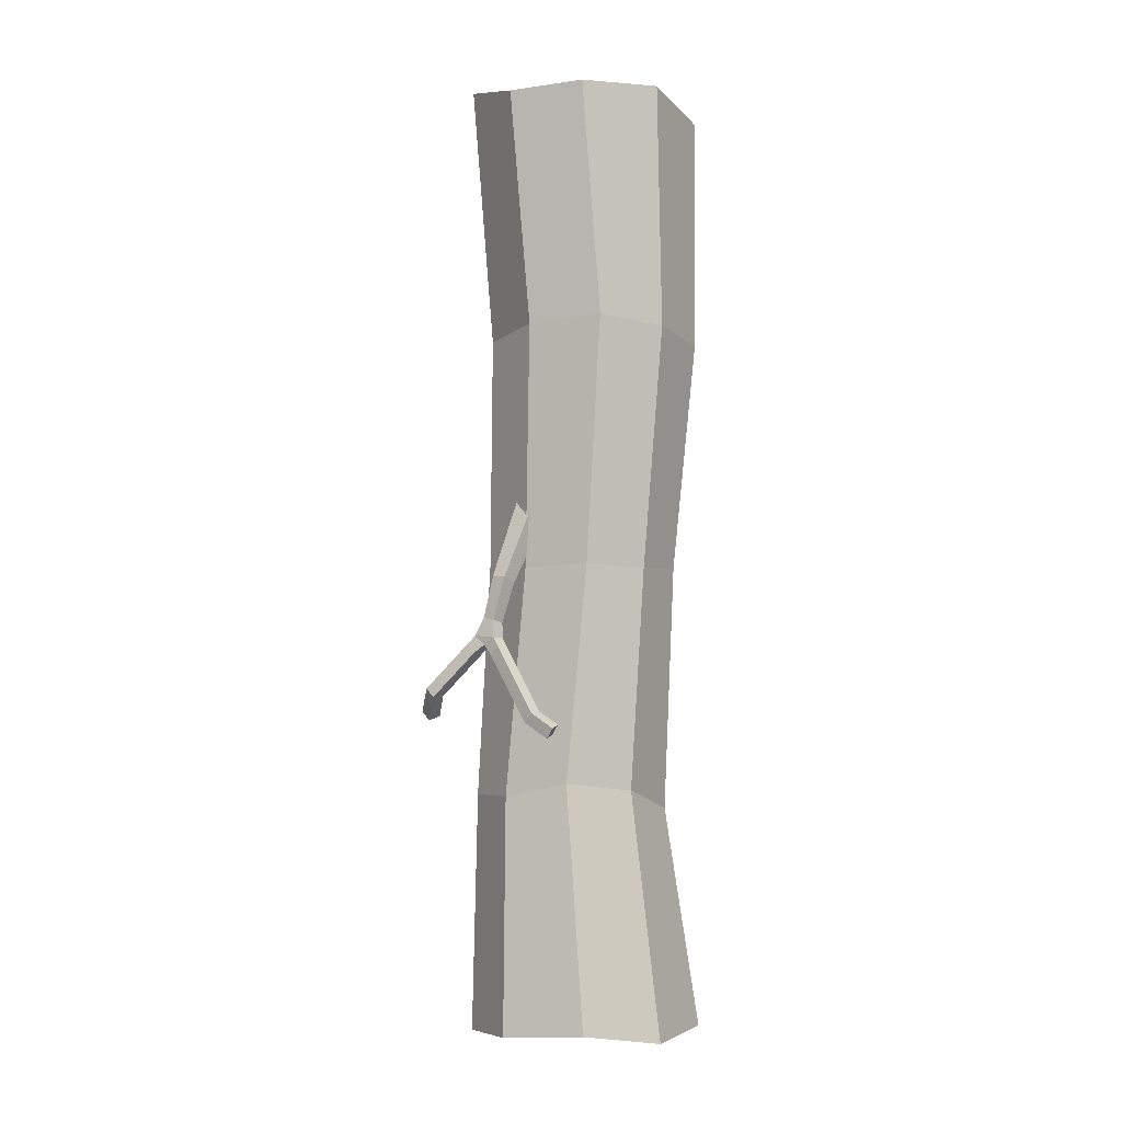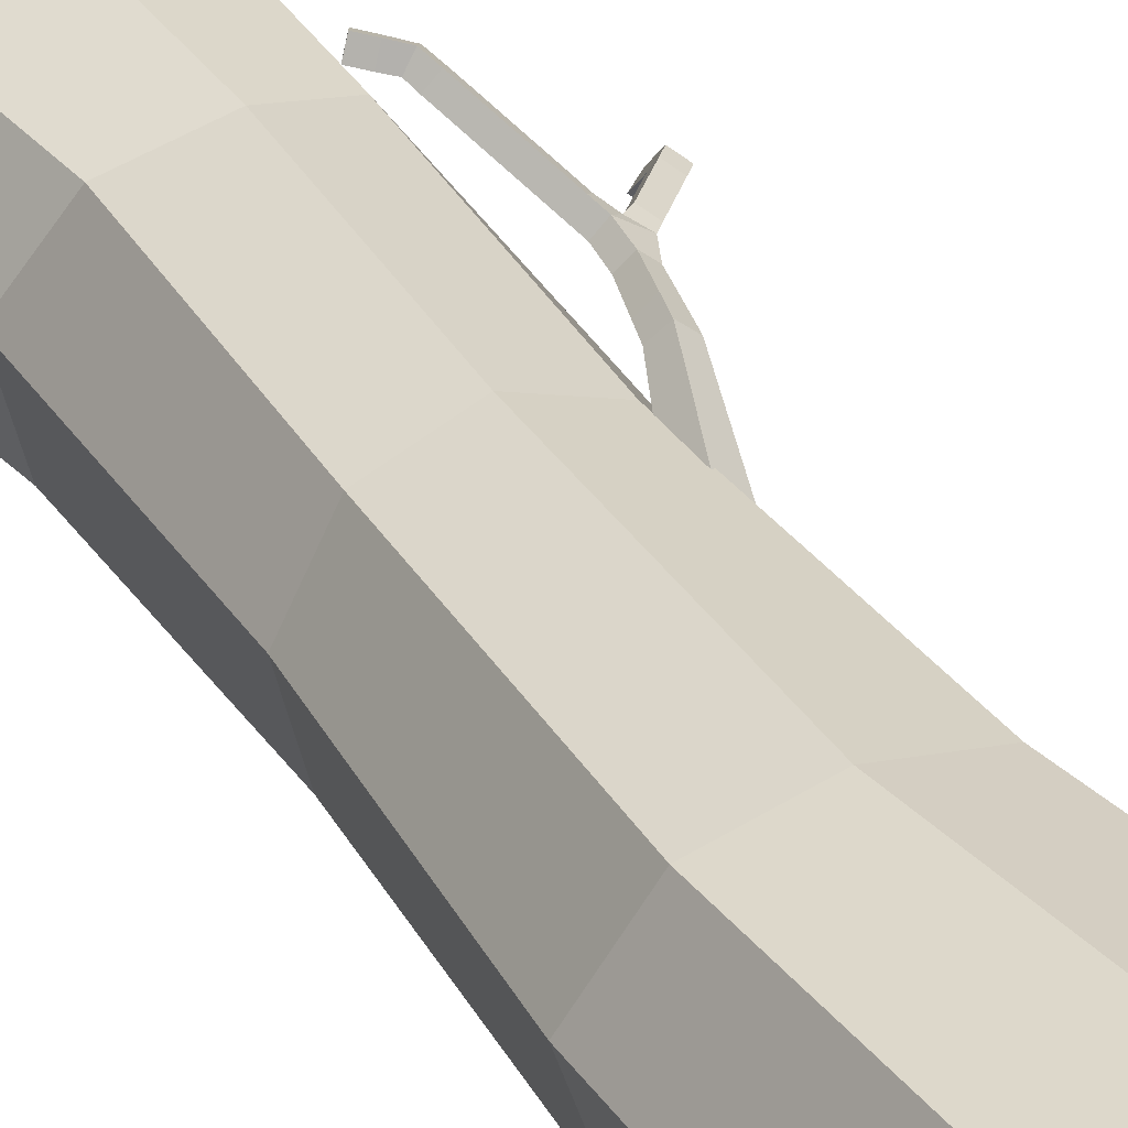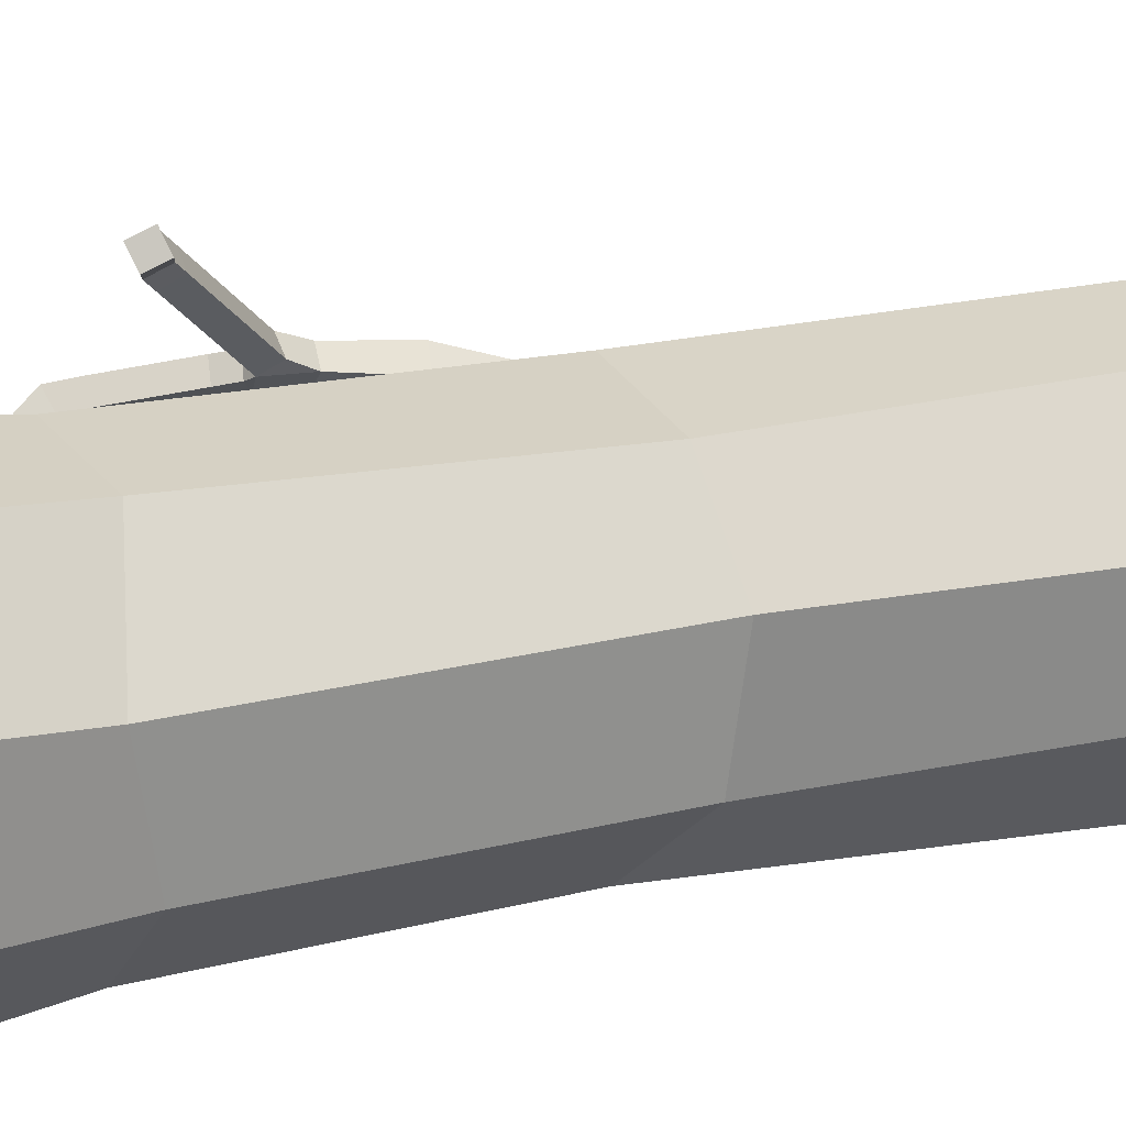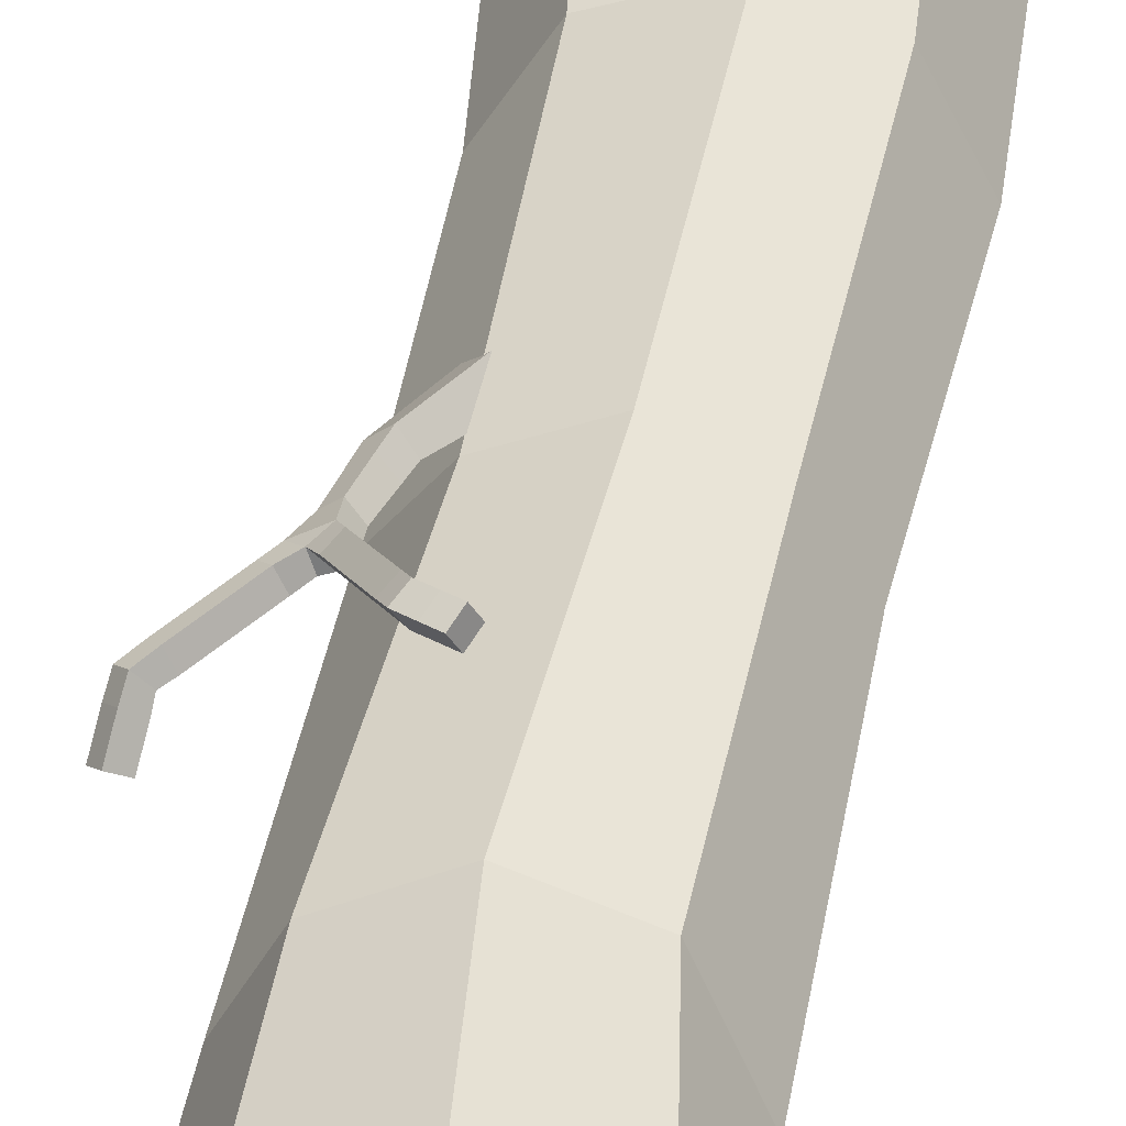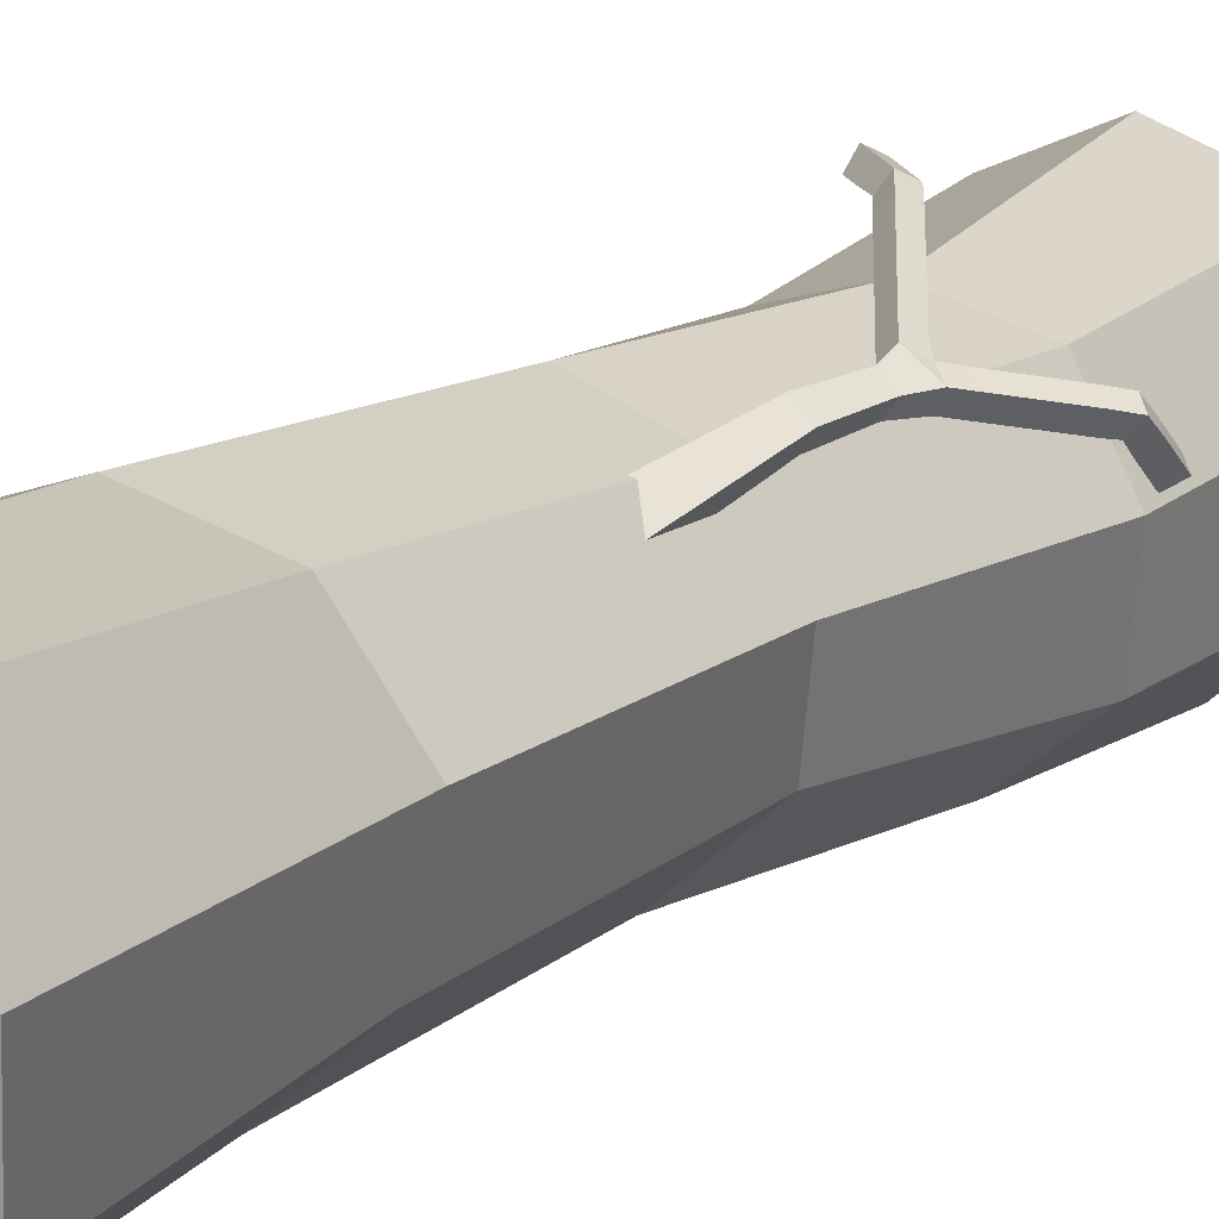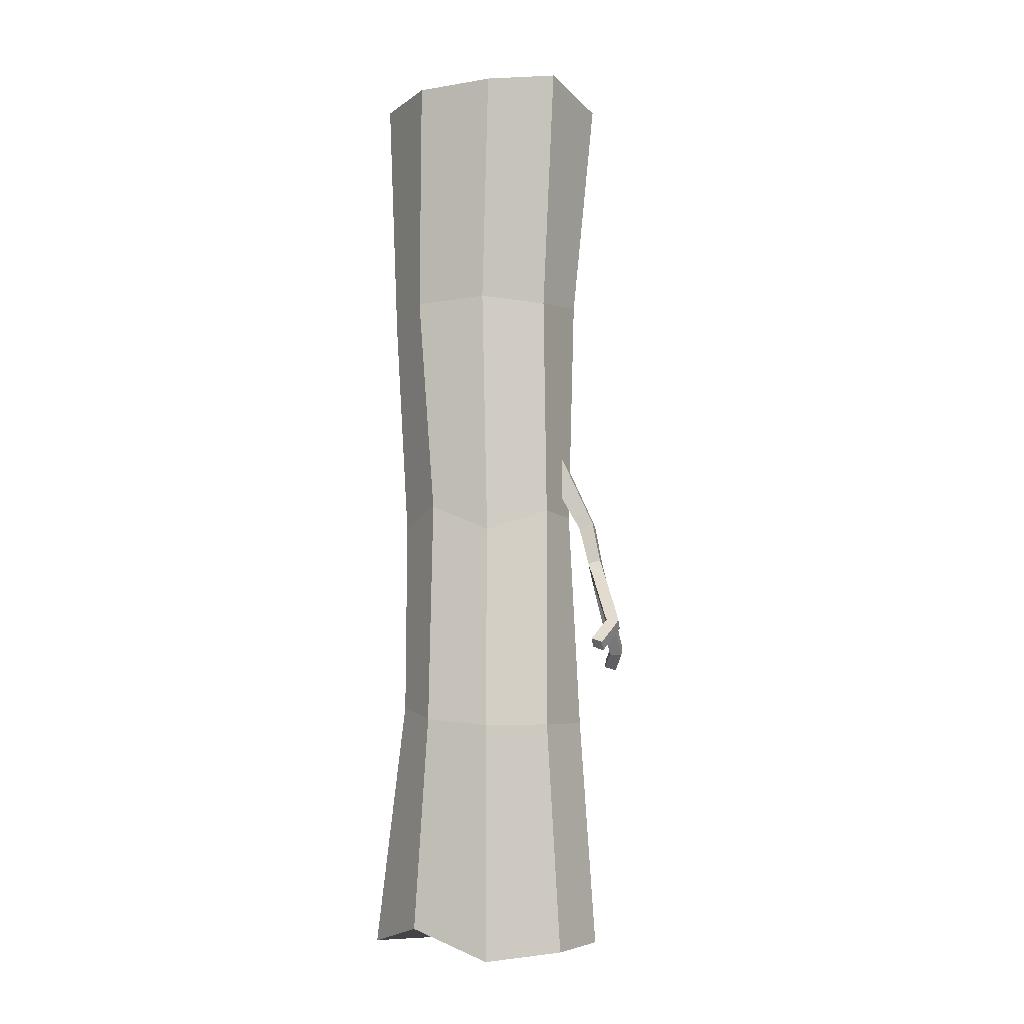
<metadata>
{"format":"obj","ext":"obj","renderer":"f3d","projection":"perspective","resolution":1024,"background":"white","views":[{"elev":-1.9,"azim":-179.9,"up":"+Z"},{"elev":35.8,"azim":-30.9,"up":"+Y"},{"elev":10.6,"azim":-127.4,"up":"+Y"},{"elev":42.7,"azim":-172.1,"up":"+Y"},{"elev":13.1,"azim":28.9,"up":"+Y"},{"elev":-8.1,"azim":60.9,"up":"+Z"}]}
</metadata>
<code>
o Cylinder_Cylinder.001
v 0.007299 1.005 -3.938
v 0.01151 0.9497 3.99
v 0.6709 0.7375 -4.002
v 0.6158 0.8014 3.939
v 0.9544 0.1974 -4.042
v 0.9548 0.1582 4.086
v 0.8432 -0.4935 -4.1
v 0.8609 -0.4958 3.961
v 0.3511 -0.9497 -3.834
v 0.3415 -0.931 3.941
v -0.3285 -0.993 -3.987
v -0.3381 -0.9412 3.933
v -0.8668 -0.4993 -3.963
v -0.8594 -0.5065 3.961
v -0.9937 0.1946 -4.007
v -0.981 0.1453 3.815
v -0.6402 0.7312 -4.053
v -0.6215 0.756 3.988
v -0.02572 0.8092 -0.05091
v 0.4889 0.5848 -0.07353
v 0.8034 0.1591 -0.06654
v 0.653 -0.3858 -0.2579
v 0.2678 -0.7437 -0.02587
v -0.2592 -0.7541 -0.1711
v -0.6524 -0.4427 -0.06012
v -0.7891 0.1344 -0.06652
v -0.5116 0.6112 -0.08185
v -0.14 0.865 2.039
v 0.4545 0.672 1.988
v 0.784 0.1413 1.9
v 0.6566 -0.442 1.929
v 0.1731 -0.8554 1.905
v -0.3862 -0.8206 1.773
v -0.8387 -0.4113 2
v -0.9778 0.1442 1.864
v -0.6661 0.6933 1.965
v 0.6548 0.5942 -2.011
v 0.9113 0.09224 -2.034
v 0.8381 -0.4951 -2.045
v 0.3962 -0.847 -1.986
v -0.1507 -0.8125 -1.869
v -0.6282 -0.4747 -1.986
v -0.711 0.07465 -2.152
v -0.4014 0.6275 -1.957
v 0.1423 0.7752 -1.889
v 0.3089 0.45 0.407
v 0.4536 0.3252 0.417
v 0.5613 0.4572 0.504
v 0.4166 0.582 0.494
v 1.188 0.5764 -1.166
v 1.25 0.5233 -1.097
v 1.324 0.6009 -1.103
v 1.262 0.6541 -1.173
v 0.5831 0.6733 -0.2053
v 0.6813 0.586 -0.1938
v 0.7606 0.6811 -0.1485
v 0.6624 0.7684 -0.1599
v 0.366 1.127 -1.271
v 0.4227 1.078 -1.348
v 0.4843 1.165 -1.358
v 0.4275 1.215 -1.282
v 1.225 0.3935 -1.342
v 1.287 0.3398 -1.273
v 1.373 0.3932 -1.308
v 1.31 0.4469 -1.377
v 0.2123 1.165 -1.377
v 0.26 1.12 -1.461
v 0.3032 1.214 -1.488
v 0.2555 1.26 -1.404
v 0.7963 0.6814 -0.7477
v 0.8575 0.6286 -0.6772
v 0.9085 0.7198 -0.6532
v 0.8307 0.7751 -0.7288
v 0.8636 0.6627 -0.8201
v 0.9248 0.6099 -0.7495
v 0.9758 0.7012 -0.7256
v 0.9146 0.754 -0.7961
v 0.9309 0.6441 -0.8924
v 0.9921 0.5913 -0.8219
v 1.043 0.6825 -0.7979
v 0.9819 0.7353 -0.8684
v 0.9982 0.6254 -0.9648
v 1.059 0.5726 -0.8942
v 1.11 0.6639 -0.8703
v 1.049 0.7166 -0.9408
v 1.065 0.6067 -1.037
v 1.127 0.554 -0.9666
v 1.178 0.6452 -0.9426
v 1.117 0.698 -1.013
v 1.133 0.5881 -1.109
v 1.194 0.5353 -1.039
v 1.245 0.6266 -1.015
v 1.184 0.6793 -1.086
v 0.6186 0.6847 -0.3271
v 0.7104 0.6013 -0.3119
v 0.7895 0.6937 -0.2834
v 0.6978 0.777 -0.2987
v 0.651 0.6954 -0.4384
v 0.7382 0.6161 -0.4239
v 0.8135 0.7039 -0.3968
v 0.7262 0.7832 -0.4113
v 0.6818 0.7055 -0.5443
v 0.7648 0.6302 -0.5305
v 0.8363 0.7137 -0.5047
v 0.7534 0.789 -0.5185
v 0.3797 0.5077 0.2485
v 0.5129 0.3929 0.2577
v 0.612 0.5143 0.3378
v 0.4789 0.6291 0.3285
v 0.4361 0.5536 0.1223
v 0.5601 0.4467 0.1309
v 0.6524 0.5598 0.2055
v 0.5285 0.6667 0.1968
v 0.4881 0.596 0.006013
v 0.6036 0.4964 0.01404
v 0.6896 0.6017 0.08349
v 0.5741 0.7013 0.07547
v 0.5374 0.6361 -0.1043
v 0.6449 0.5434 -0.09682
v 0.7249 0.6415 -0.0322
v 0.6175 0.7341 -0.03966
v 0.676 0.7558 -0.6749
v 0.7394 0.7012 -0.7421
v 0.7508 0.8322 -0.6666
v 0.636 0.8033 -0.7512
v 0.6994 0.7487 -0.8184
v 0.7741 0.8251 -0.8101
v 0.7108 0.8797 -0.7429
v 0.596 0.8507 -0.8275
v 0.6594 0.7961 -0.8947
v 0.7341 0.8726 -0.8863
v 0.6708 0.9272 -0.8191
v 0.556 0.8982 -0.9038
v 0.6194 0.8436 -0.971
v 0.6942 0.92 -0.9626
v 0.6308 0.9746 -0.8954
v 0.516 0.9457 -0.98
v 0.5794 0.891 -1.047
v 0.6542 0.9675 -1.039
v 0.5908 1.022 -0.9717
v 0.476 0.9931 -1.056
v 0.5394 0.9385 -1.124
v 0.6142 1.015 -1.115
v 0.5508 1.07 -1.048
v 0.4361 1.041 -1.133
v 0.4994 0.986 -1.2
v 0.5742 1.062 -1.191
v 0.5108 1.117 -1.124
v 0.3961 1.088 -1.209
v 0.4594 1.033 -1.276
v 0.5342 1.11 -1.268
v 0.4708 1.164 -1.201
v 1.196 0.5237 -1.215
v 1.258 0.47 -1.146
v 1.344 0.5234 -1.181
v 1.282 0.5772 -1.25
v 1.21 0.4586 -1.278
v 1.273 0.4049 -1.209
v 1.358 0.4583 -1.245
v 1.296 0.512 -1.314
v 0.296 1.144 -1.318
v 0.3437 1.098 -1.402
v 0.3869 1.192 -1.429
v 0.3392 1.238 -1.345
f 28 2 4 29
f 29 4 6 30
f 30 6 8 31
f 31 8 10 32
f 32 10 12 33
f 33 12 14 34
f 34 14 16 35
f 4 2 18 16 14 12 10 8 6
f 35 16 18 36
f 36 18 2 28
f 1 3 5 7 9 11 13 15 17
f 44 27 19 45
f 43 26 27 44
f 42 25 26 43
f 41 24 25 42
f 40 23 24 41
f 39 22 23 40
f 38 21 22 39
f 37 20 21 38
f 45 19 20 37
f 27 36 28 19
f 26 35 36 27
f 25 34 35 26
f 24 33 34 25
f 23 32 33 24
f 22 31 32 23
f 21 30 31 22
f 20 29 30 21
f 19 28 29 20
f 1 45 37 3
f 3 37 38 5
f 5 38 39 7
f 7 39 40 9
f 9 40 41 11
f 11 41 42 13
f 13 42 43 15
f 15 43 44 17
f 17 44 45 1
f 123 70 71
f 80 81 77 76
f 78 79 75 74
f 77 74 70 73
f 76 77 73 72
f 75 76 72 71
f 102 122 123
f 79 80 76 75
f 105 124 122 102
f 73 70 123
f 104 103 71 72
f 73 124 72
f 74 75 71 70
f 69 68 67 66
f 105 104 72 124
f 103 102 123 71
f 65 64 63 62
f 46 47 48 49
f 81 78 74 77
f 82 83 79 78
f 83 84 80 79
f 84 85 81 80
f 85 82 78 81
f 86 87 83 82
f 87 88 84 83
f 88 89 85 84
f 89 86 82 85
f 90 91 87 86
f 91 92 88 87
f 92 93 89 88
f 93 90 86 89
f 50 51 91 90
f 51 52 92 91
f 52 53 93 92
f 53 50 90 93
f 94 95 55 54
f 95 96 56 55
f 96 97 57 56
f 97 94 54 57
f 98 99 95 94
f 99 100 96 95
f 100 101 97 96
f 101 98 94 97
f 102 103 99 98
f 103 104 100 99
f 104 105 101 100
f 105 102 98 101
f 106 107 47 46
f 107 108 48 47
f 108 109 49 48
f 109 106 46 49
f 110 111 107 106
f 111 112 108 107
f 112 113 109 108
f 113 110 106 109
f 114 115 111 110
f 115 116 112 111
f 116 117 113 112
f 117 114 110 113
f 118 119 115 114
f 119 120 116 115
f 120 121 117 116
f 121 118 114 117
f 54 55 119 118
f 55 56 120 119
f 56 57 121 120
f 57 54 118 121
f 125 126 123 122
f 126 127 73 123
f 127 128 124 73
f 128 125 122 124
f 129 130 126 125
f 130 131 127 126
f 131 132 128 127
f 132 129 125 128
f 133 134 130 129
f 134 135 131 130
f 135 136 132 131
f 136 133 129 132
f 137 138 134 133
f 138 139 135 134
f 139 140 136 135
f 140 137 133 136
f 141 142 138 137
f 142 143 139 138
f 143 144 140 139
f 144 141 137 140
f 145 146 142 141
f 146 147 143 142
f 147 148 144 143
f 148 145 141 144
f 149 150 146 145
f 150 151 147 146
f 151 152 148 147
f 152 149 145 148
f 58 59 150 149
f 59 60 151 150
f 60 61 152 151
f 61 58 149 152
f 153 154 51 50
f 154 155 52 51
f 155 156 53 52
f 156 153 50 53
f 157 158 154 153
f 158 159 155 154
f 159 160 156 155
f 160 157 153 156
f 62 63 158 157
f 63 64 159 158
f 64 65 160 159
f 65 62 157 160
f 161 162 59 58
f 162 163 60 59
f 163 164 61 60
f 164 161 58 61
f 66 67 162 161
f 67 68 163 162
f 68 69 164 163
f 69 66 161 164

</code>
